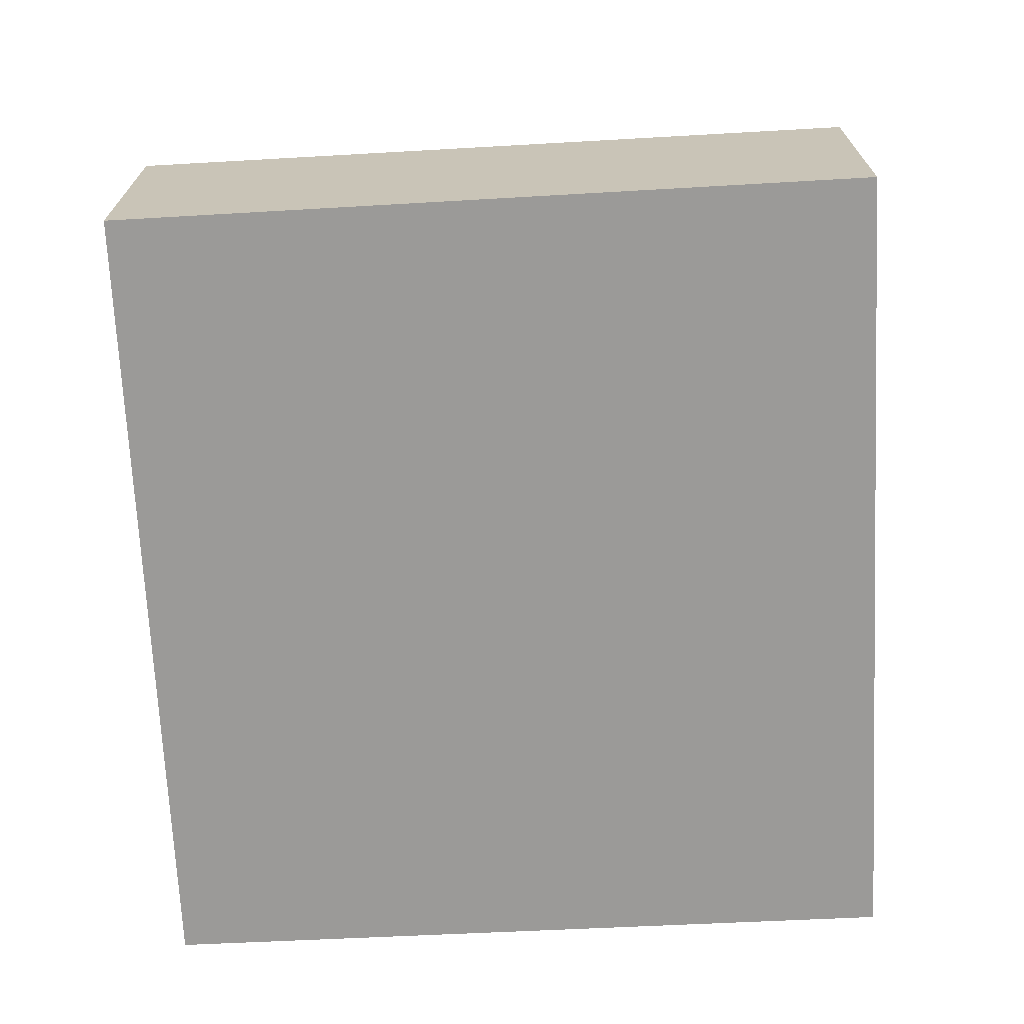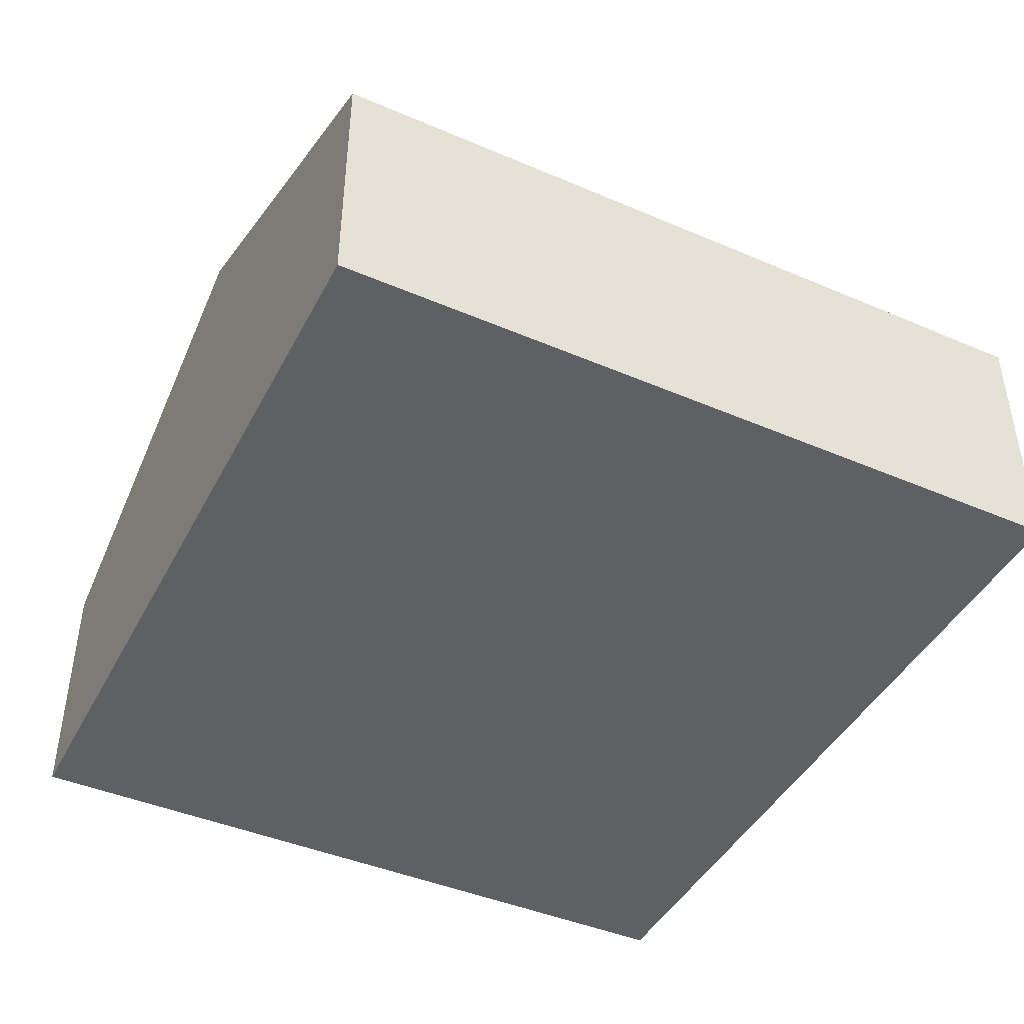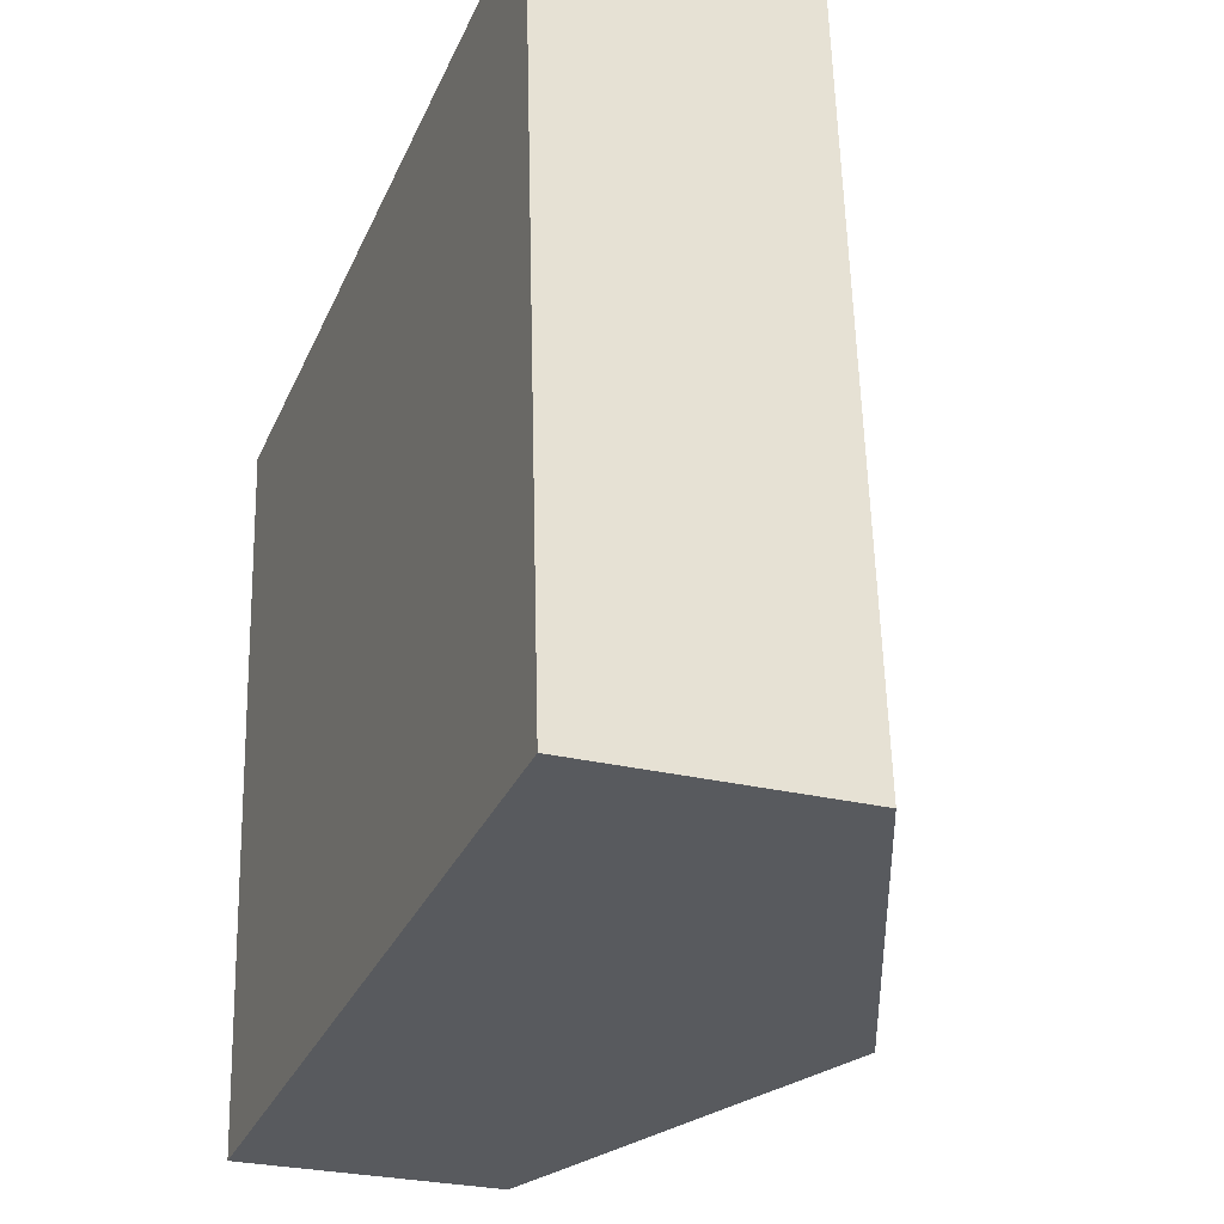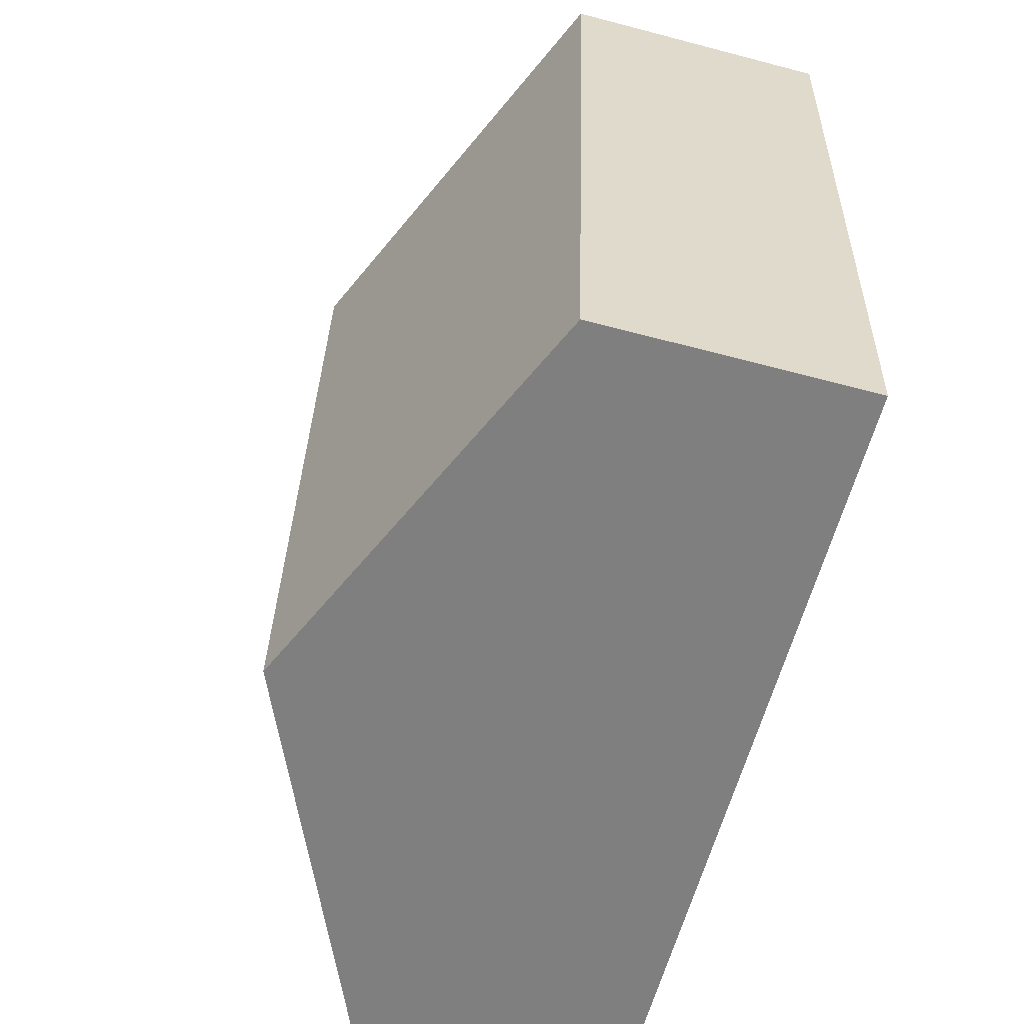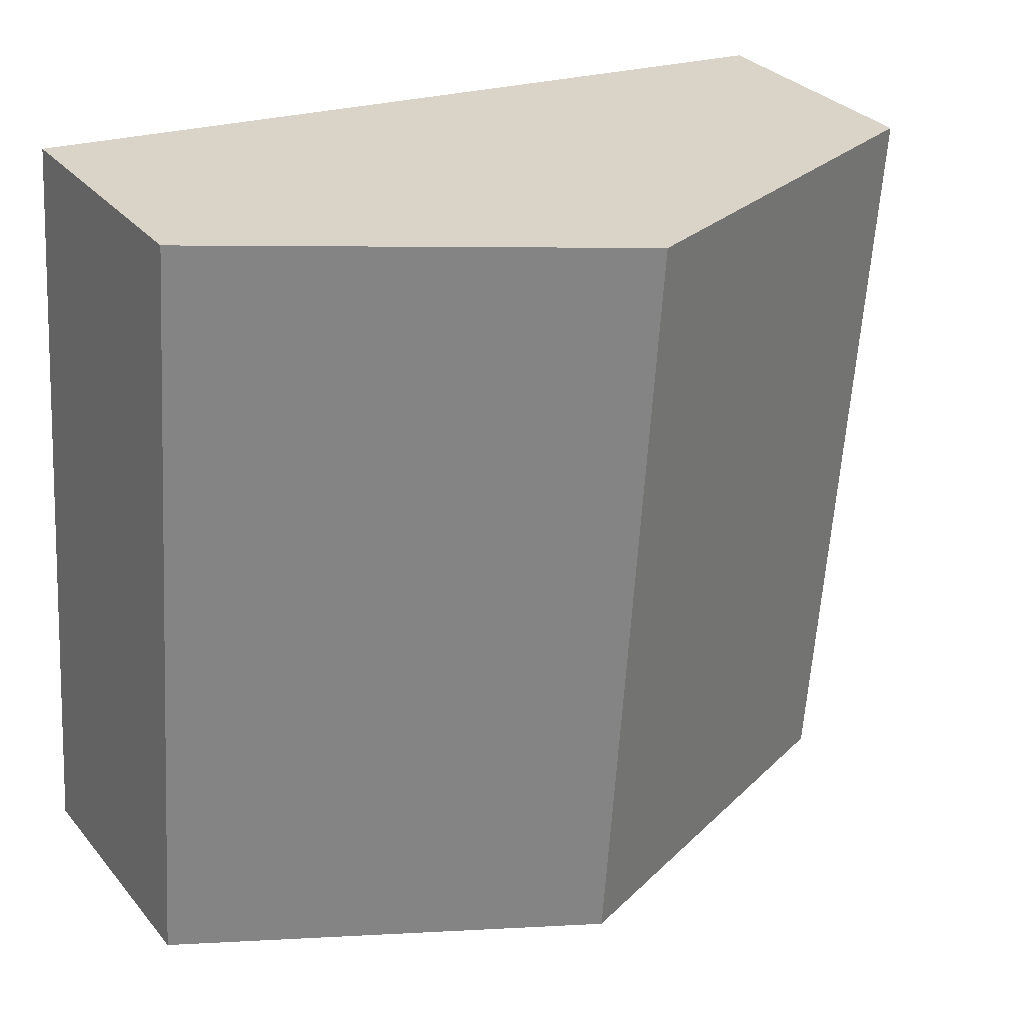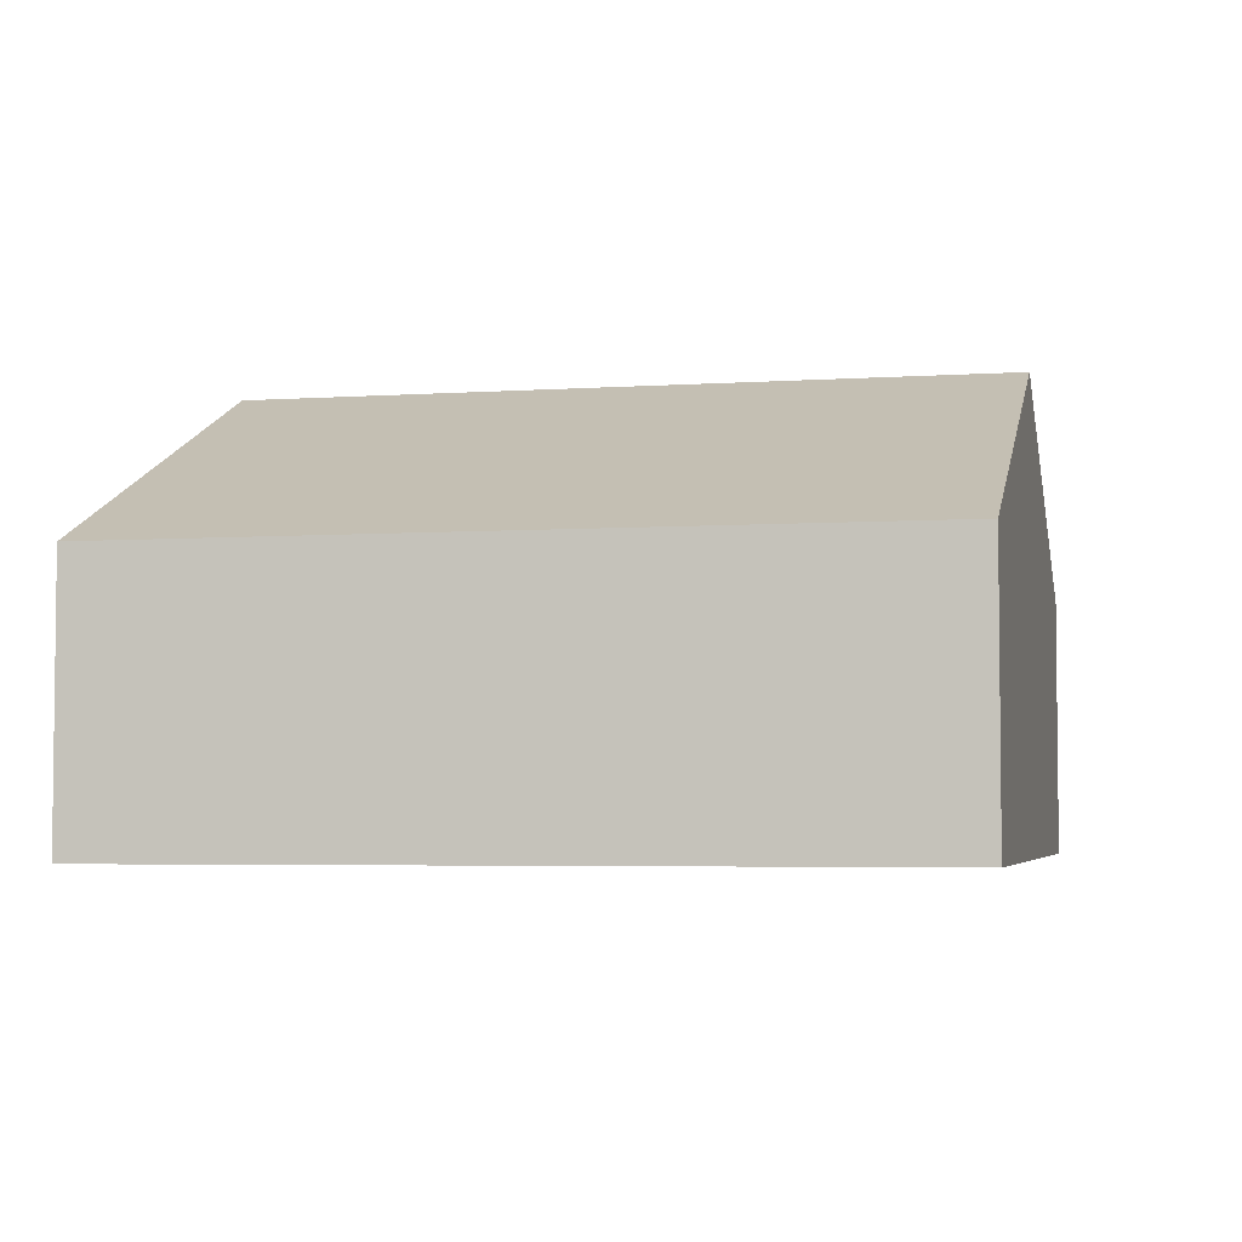
<metadata>
{"format":"obj","ext":"obj","renderer":"f3d","projection":"perspective","resolution":1024,"background":"white","views":[{"elev":-69.4,"azim":-91.4,"up":"+Y"},{"elev":-44.4,"azim":59.3,"up":"+Y"},{"elev":-26.9,"azim":69.0,"up":"+Z"},{"elev":-63.8,"azim":-104.9,"up":"+Z"},{"elev":30.5,"azim":147.8,"up":"+Z"},{"elev":-4.3,"azim":98.4,"up":"+Y"}]}
</metadata>
<code>
v  0.358 1.534 -4.372
v  2.404 2.57 0.188
v  2.718 2.57 -4.209
v  0 1.514 9.271e-17
v  5.103 1.523 -4.045
v  4.787 1.523 0.375
v  0.358 2.677e-16 -4.372
v  0 0 0
v  2.404 -1.151e-17 0.188
v  4.787 -2.296e-17 0.375
v  5.103 2.477e-16 -4.045
v  2.718 2.577e-16 -4.209
g defaultobject
f 1 2 3
f 2 1 4
f 2 5 3
f 5 2 6
f 7 4 1
f 4 7 8
f 8 2 4
f 2 8 9
f 2 9 6
f 6 9 10
f 10 5 6
f 5 10 11
f 3 7 1
f 7 3 5
f 7 5 12
f 12 5 11
f 9 11 10
f 11 9 8
f 11 8 12
f 12 8 7

</code>
